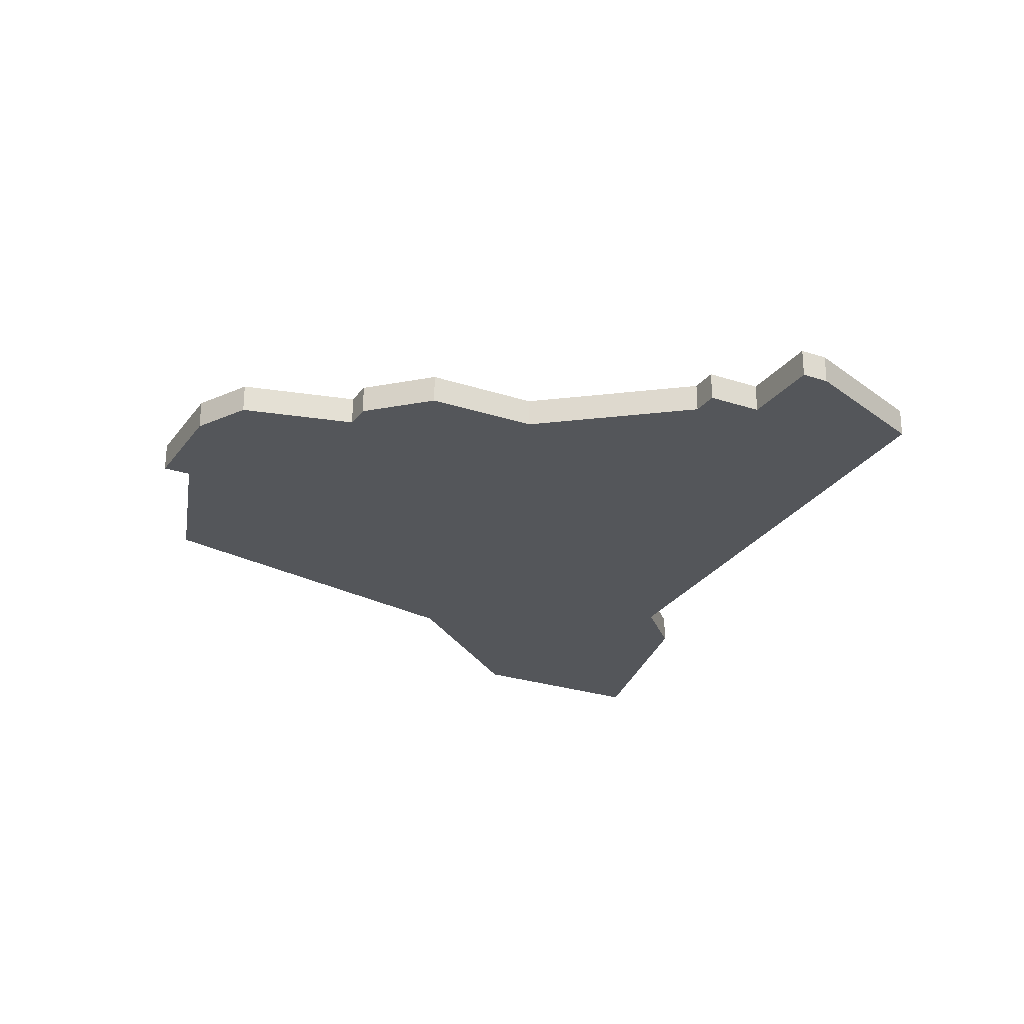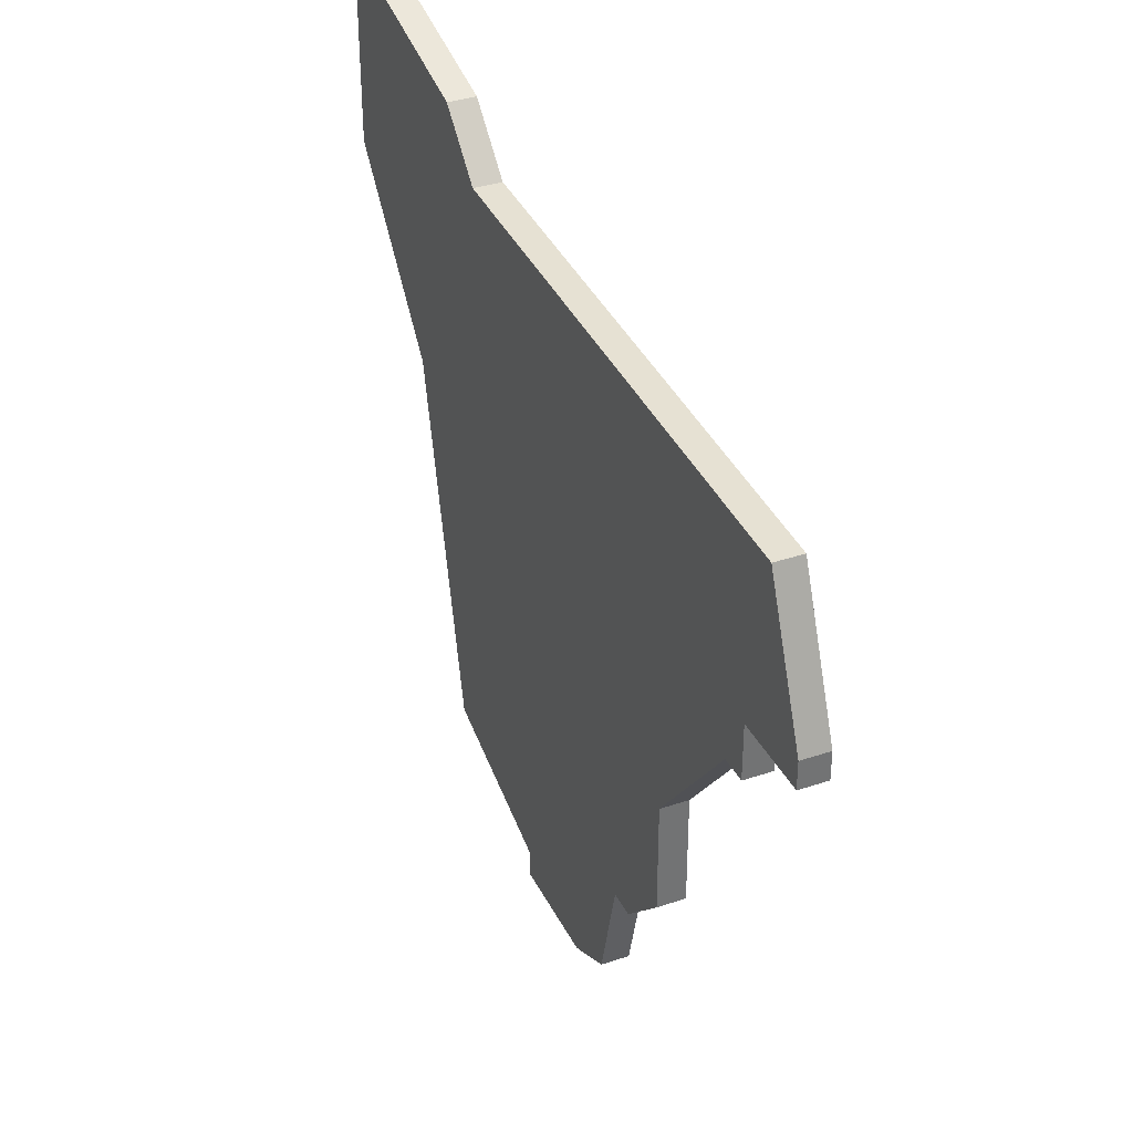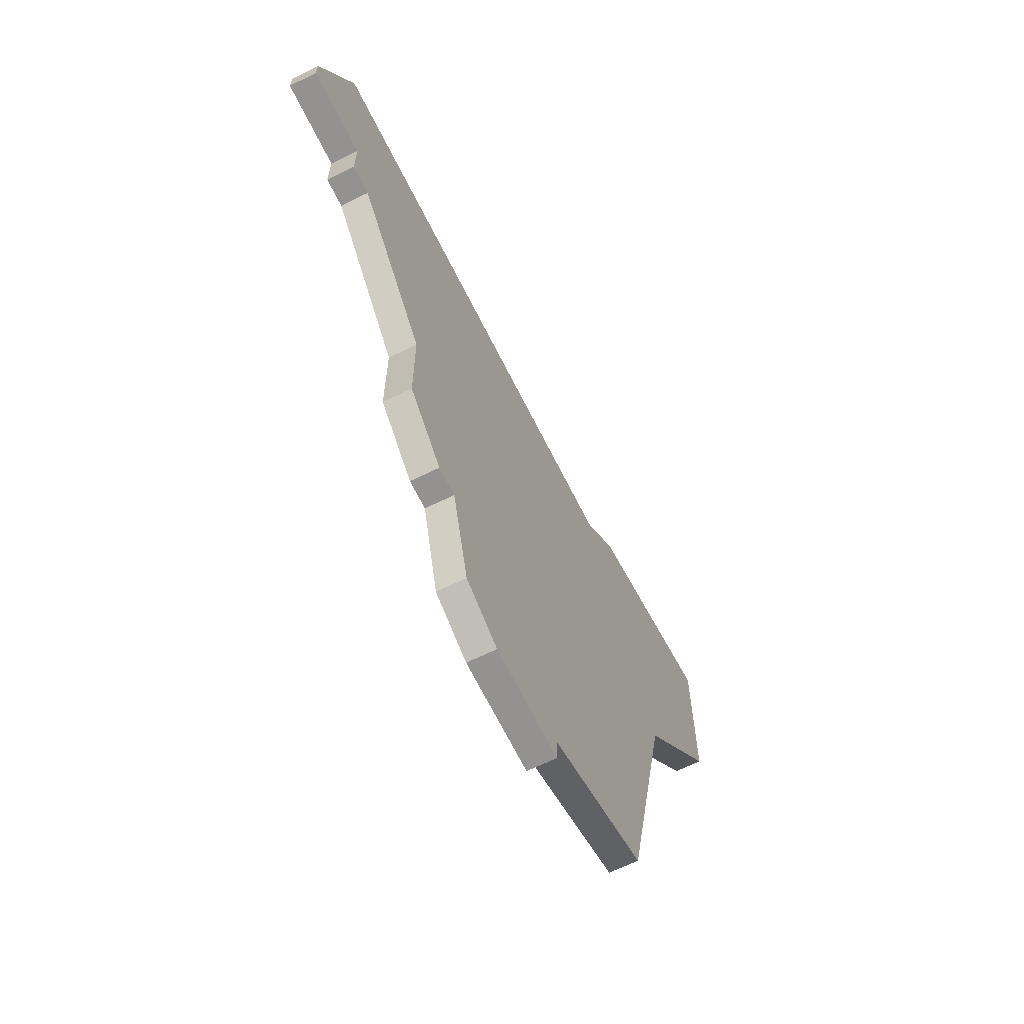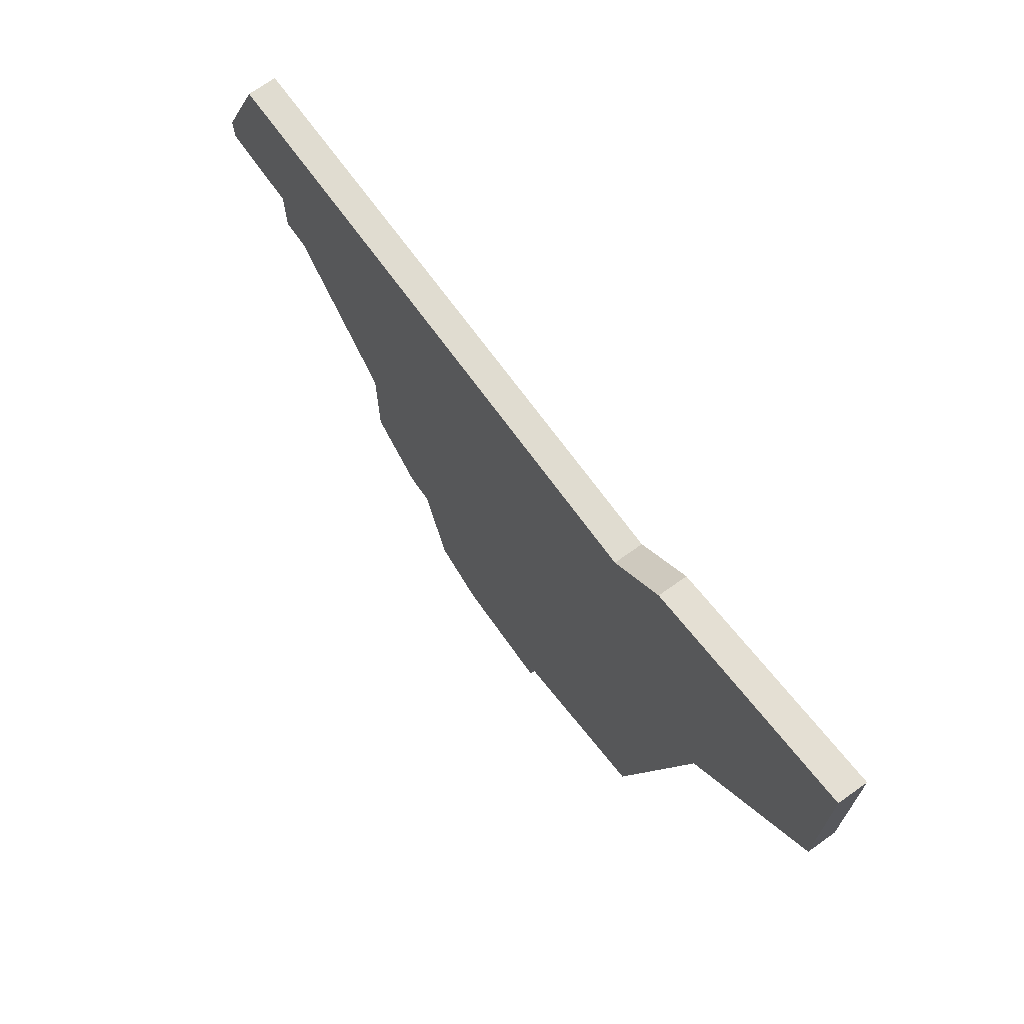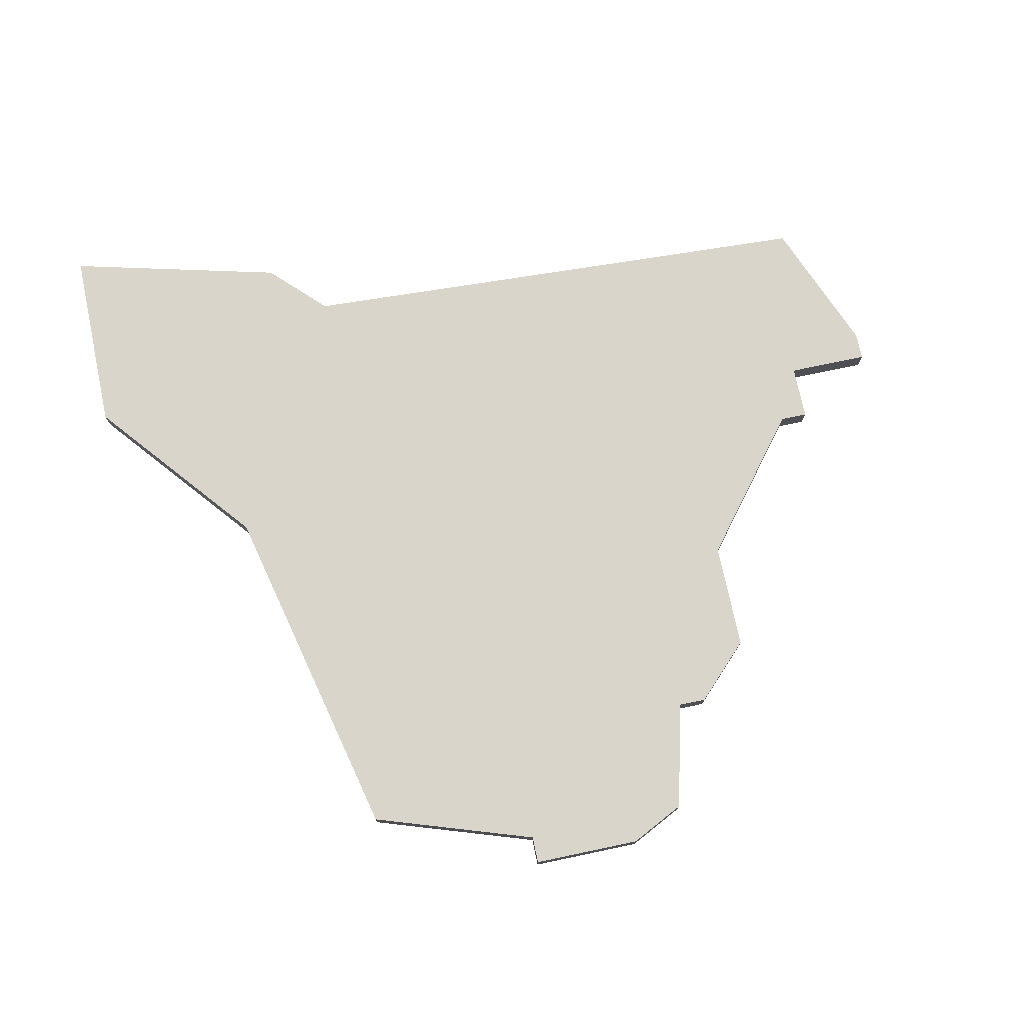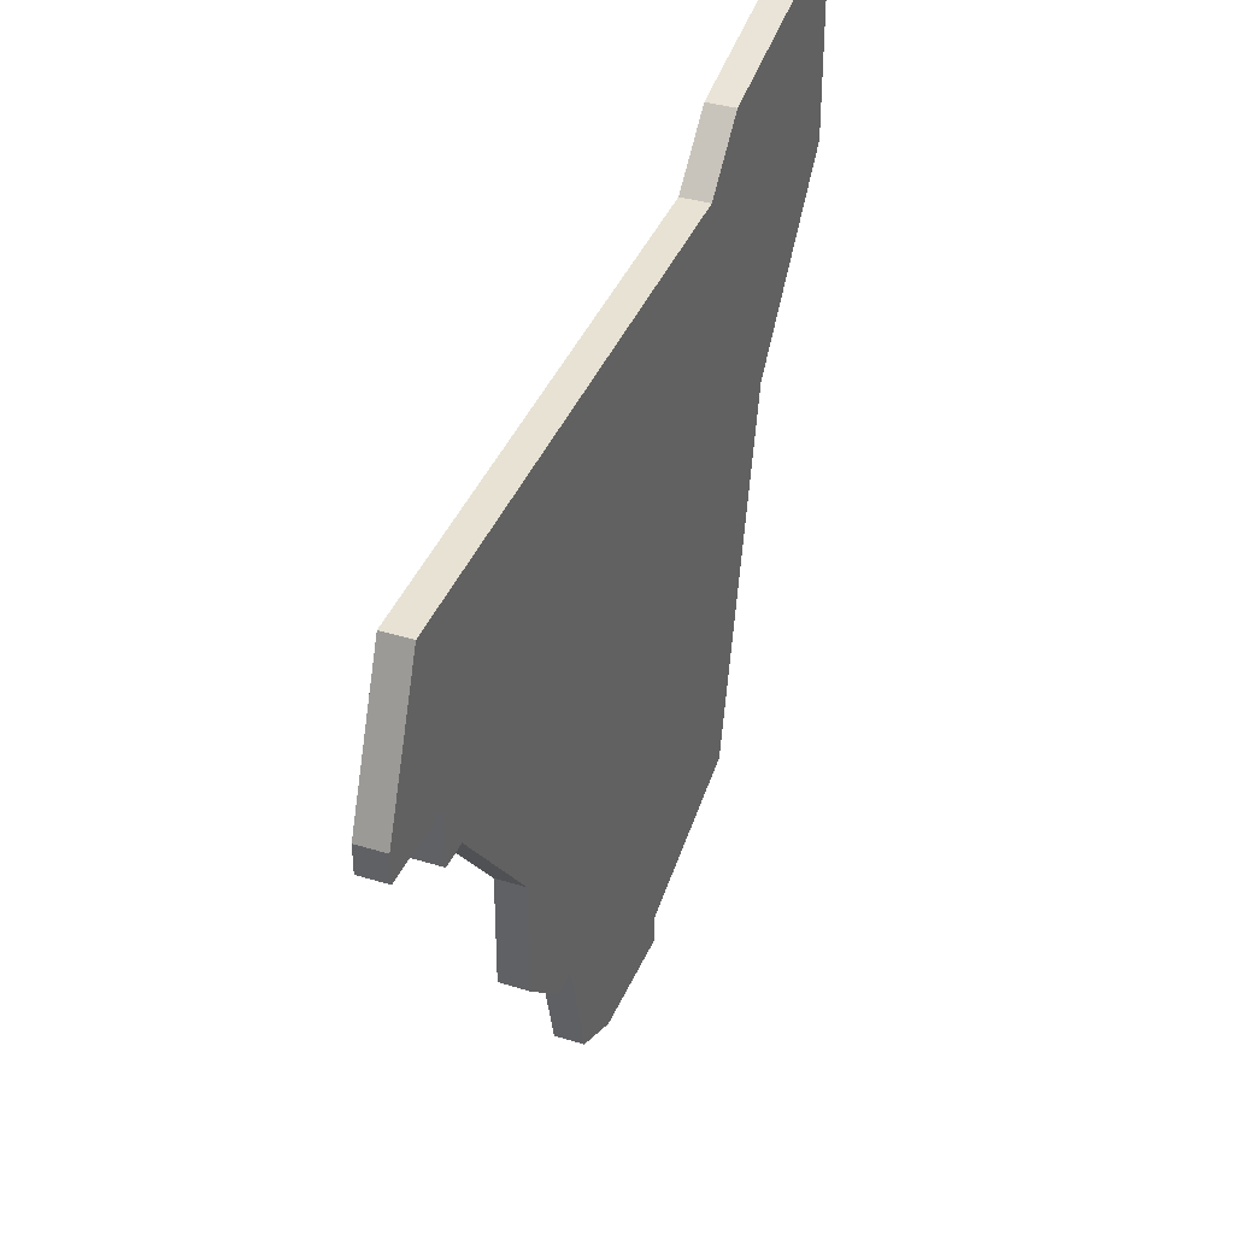
<metadata>
{"format":"obj","ext":"obj","renderer":"f3d","projection":"perspective","resolution":1024,"background":"white","views":[{"elev":-25.7,"azim":62.1,"up":"+Z"},{"elev":35.8,"azim":66.2,"up":"+Y"},{"elev":-66.4,"azim":116.1,"up":"+Y"},{"elev":71.2,"azim":-125.5,"up":"+Y"},{"elev":74.6,"azim":-11.9,"up":"+Z"},{"elev":37.6,"azim":111.5,"up":"+Y"}]}
</metadata>
<code>
v 892 -351 0
v 890 -346 0
v 870 -345 0
v 868 -343 0
v 860 -341 0
v 860 -348 0
v 865 -354 0
v 868 -367 0
v 874 -369 0
v 874 -370 0
v 878 -370 0
v 880 -369 0
v 881 -365 0
v 882 -365 0
v 884 -363 0
v 884 -362 0
v 884 -359 0
v 888 -354 0
v 889 -354 0
v 889 -352 0
v 892 -352 0
v 892 -351 1
v 890 -346 1
v 870 -345 1
v 868 -343 1
v 860 -341 1
v 860 -348 1
v 865 -354 1
v 868 -367 1
v 874 -369 1
v 874 -370 1
v 878 -370 1
v 880 -369 1
v 881 -365 1
v 882 -365 1
v 884 -363 1
v 884 -362 1
v 884 -359 1
v 888 -354 1
v 889 -354 1
v 889 -352 1
v 892 -352 1
f 2 1 21
f 5 4 3
f 7 6 5
f 9 8 7
f 11 10 9
f 13 12 11
f 15 14 13
f 20 19 18
f 2 21 20
f 7 5 3
f 11 9 7
f 16 15 13
f 20 18 17
f 3 2 20
f 11 7 3
f 17 16 13
f 3 20 17
f 13 11 3
f 3 17 13
f 42 22 23
f 24 25 26
f 26 27 28
f 28 29 30
f 30 31 32
f 32 33 34
f 34 35 36
f 39 40 41
f 41 42 23
f 24 26 28
f 28 30 32
f 34 36 37
f 38 39 41
f 41 23 24
f 24 28 32
f 34 37 38
f 38 41 24
f 24 32 34
f 34 38 24
f 23 22 2
f 2 22 1
f 24 23 3
f 3 23 2
f 25 24 4
f 4 24 3
f 26 25 5
f 5 25 4
f 27 26 6
f 6 26 5
f 28 27 7
f 7 27 6
f 29 28 8
f 8 28 7
f 30 29 9
f 9 29 8
f 31 30 10
f 10 30 9
f 32 31 11
f 11 31 10
f 33 32 12
f 12 32 11
f 34 33 13
f 13 33 12
f 35 34 14
f 14 34 13
f 36 35 15
f 15 35 14
f 37 36 16
f 16 36 15
f 38 37 17
f 17 37 16
f 39 38 18
f 18 38 17
f 40 39 19
f 19 39 18
f 41 40 20
f 20 40 19
f 22 42 1
f 1 42 21
f 42 41 21
f 21 41 20

</code>
